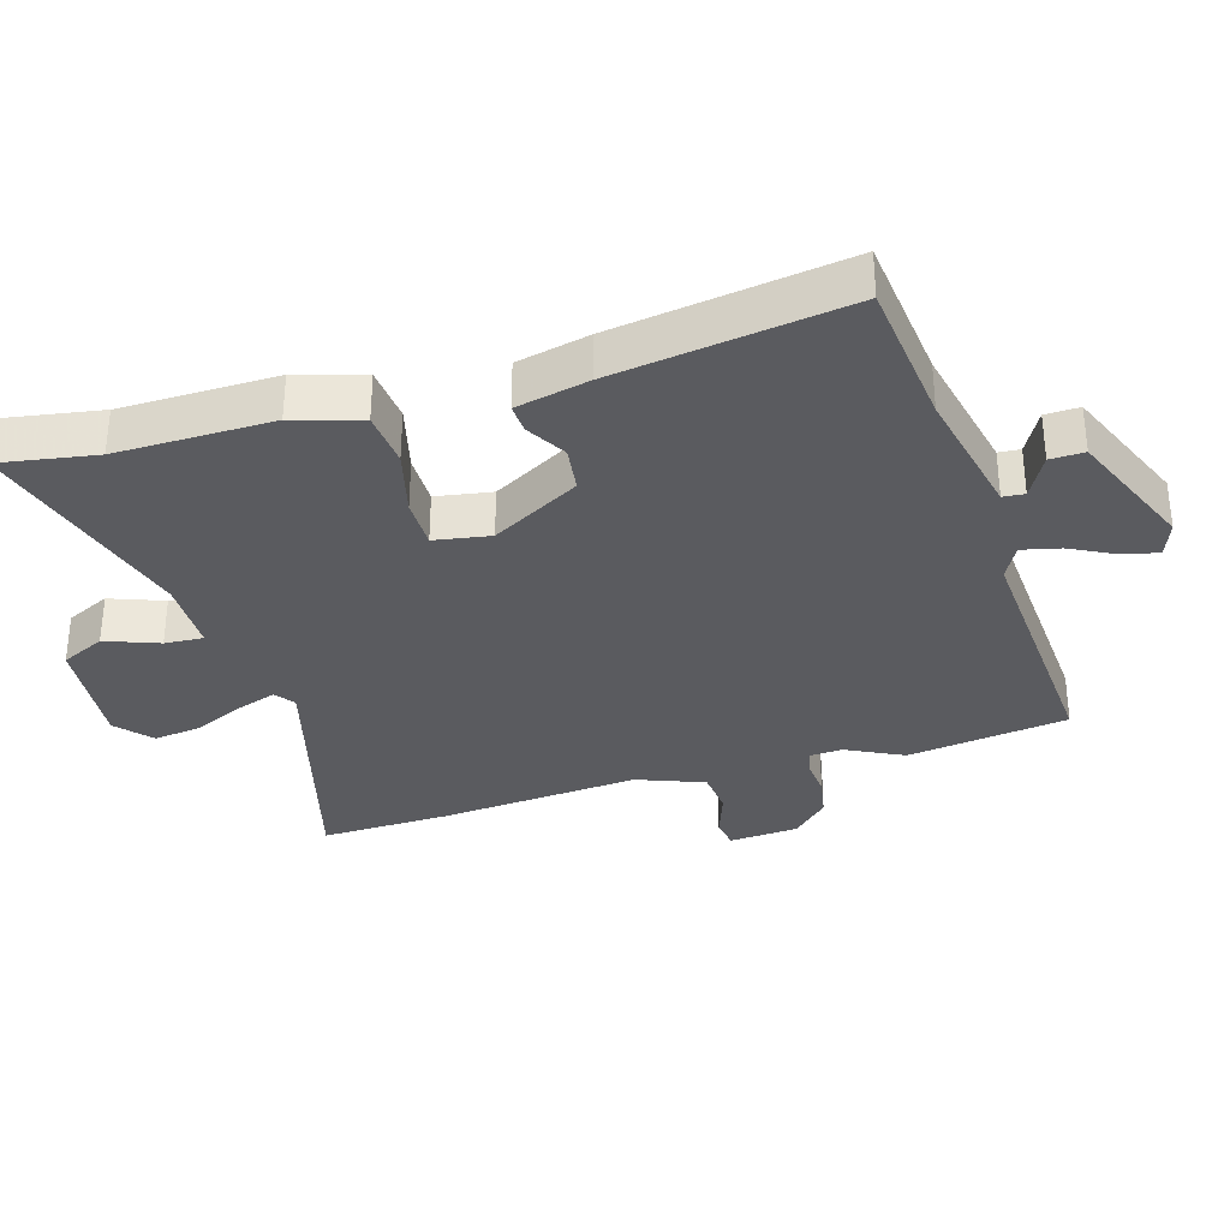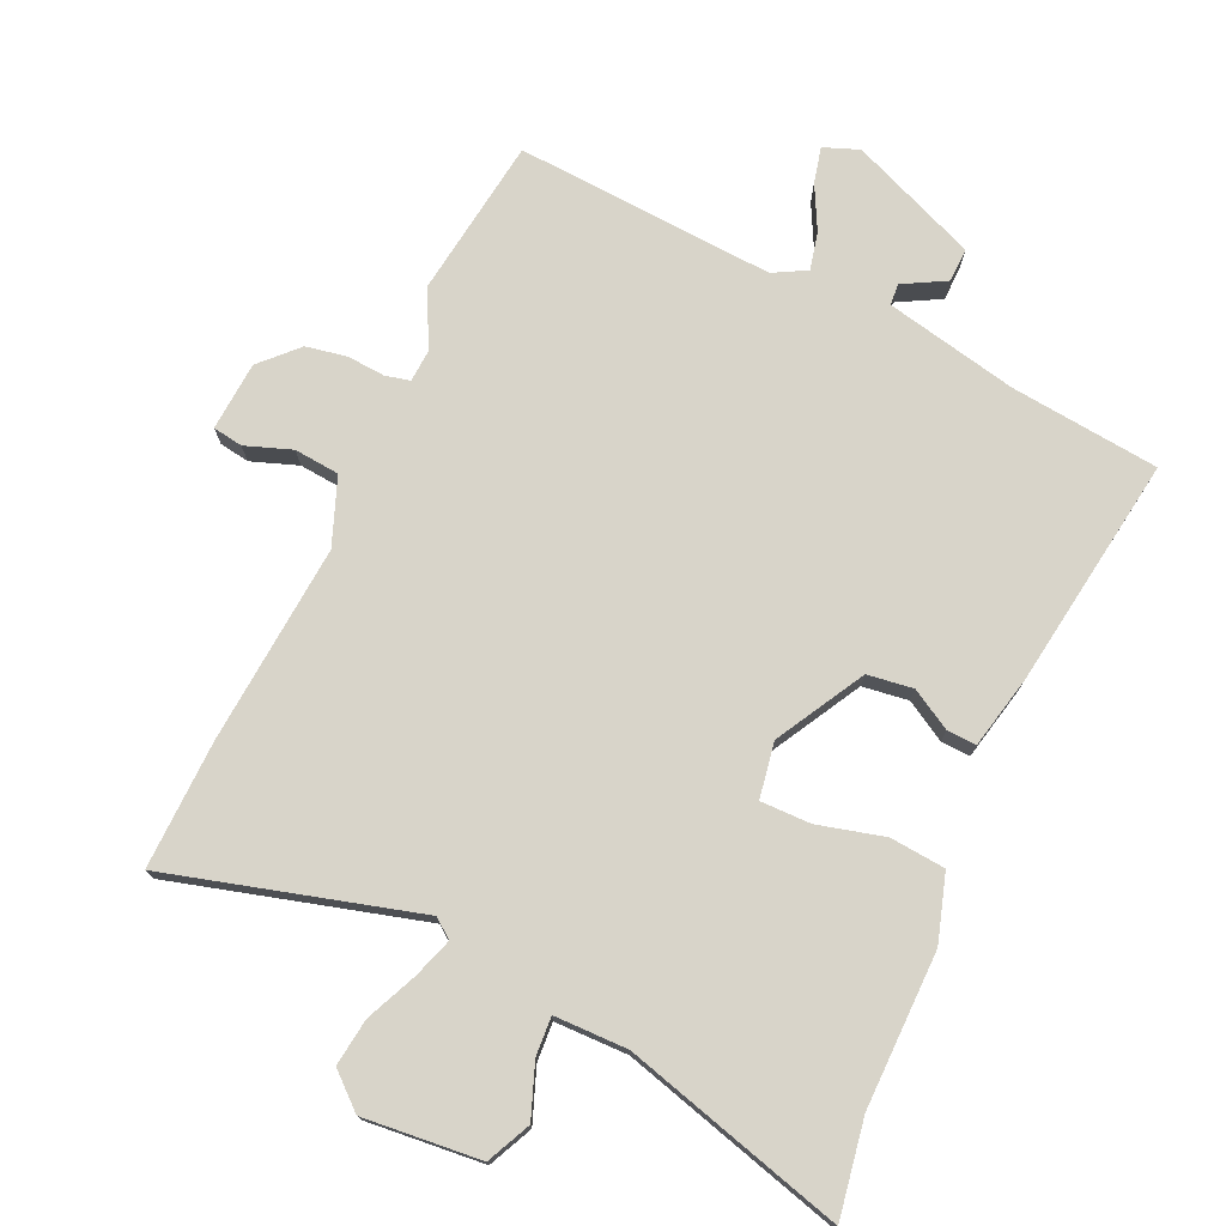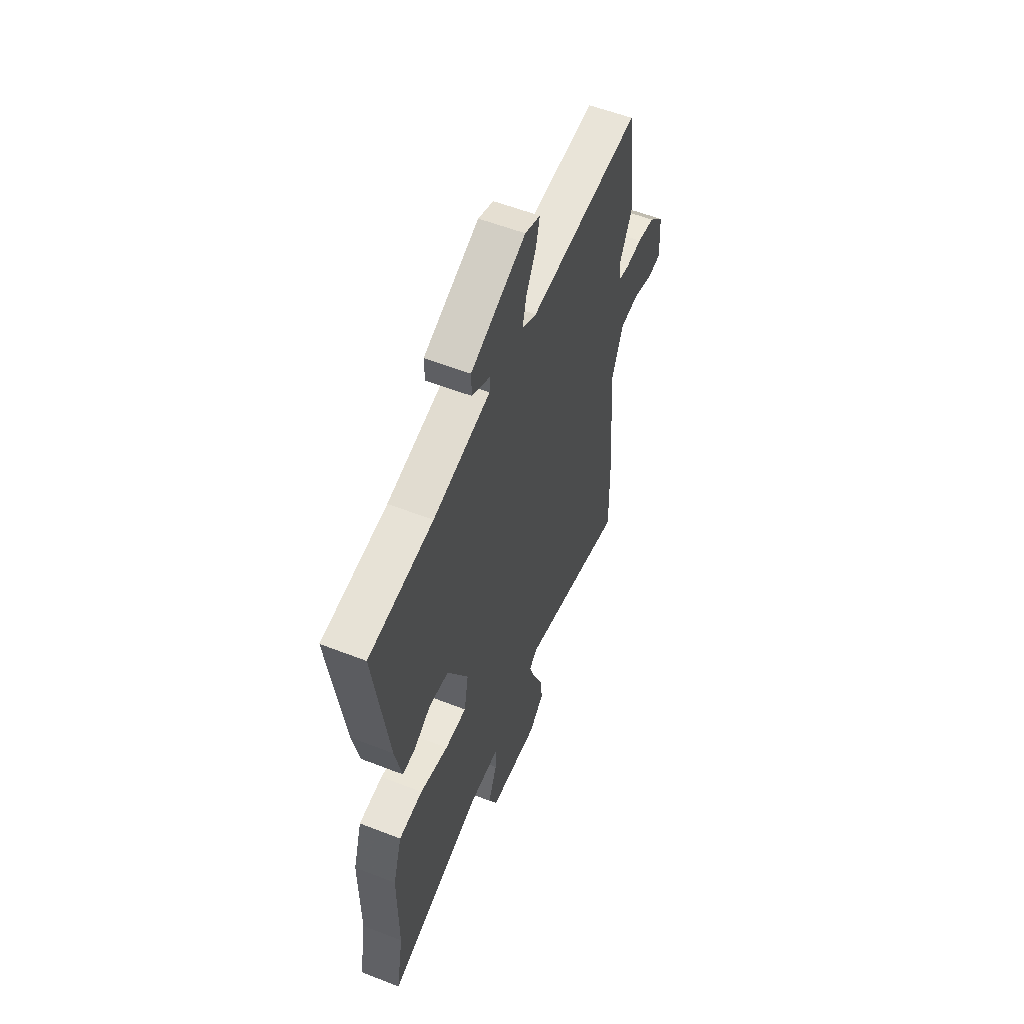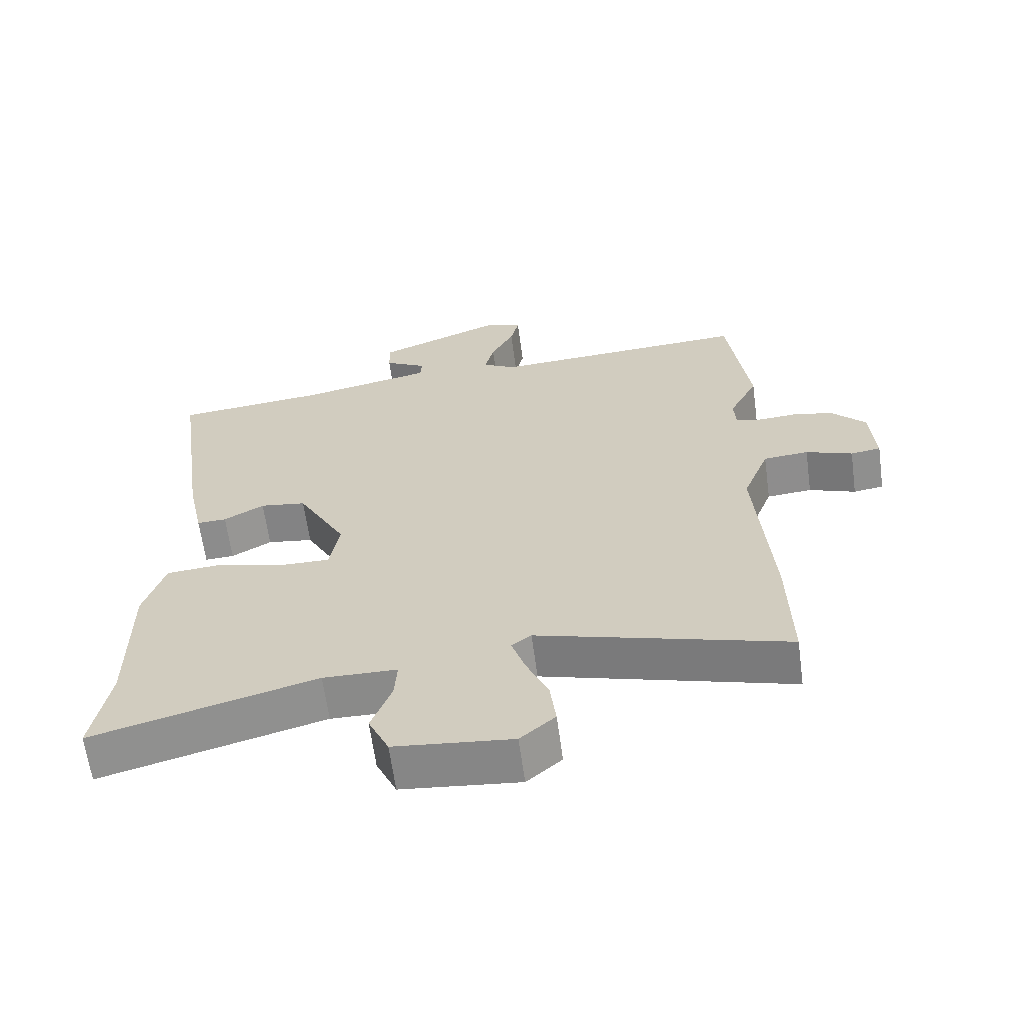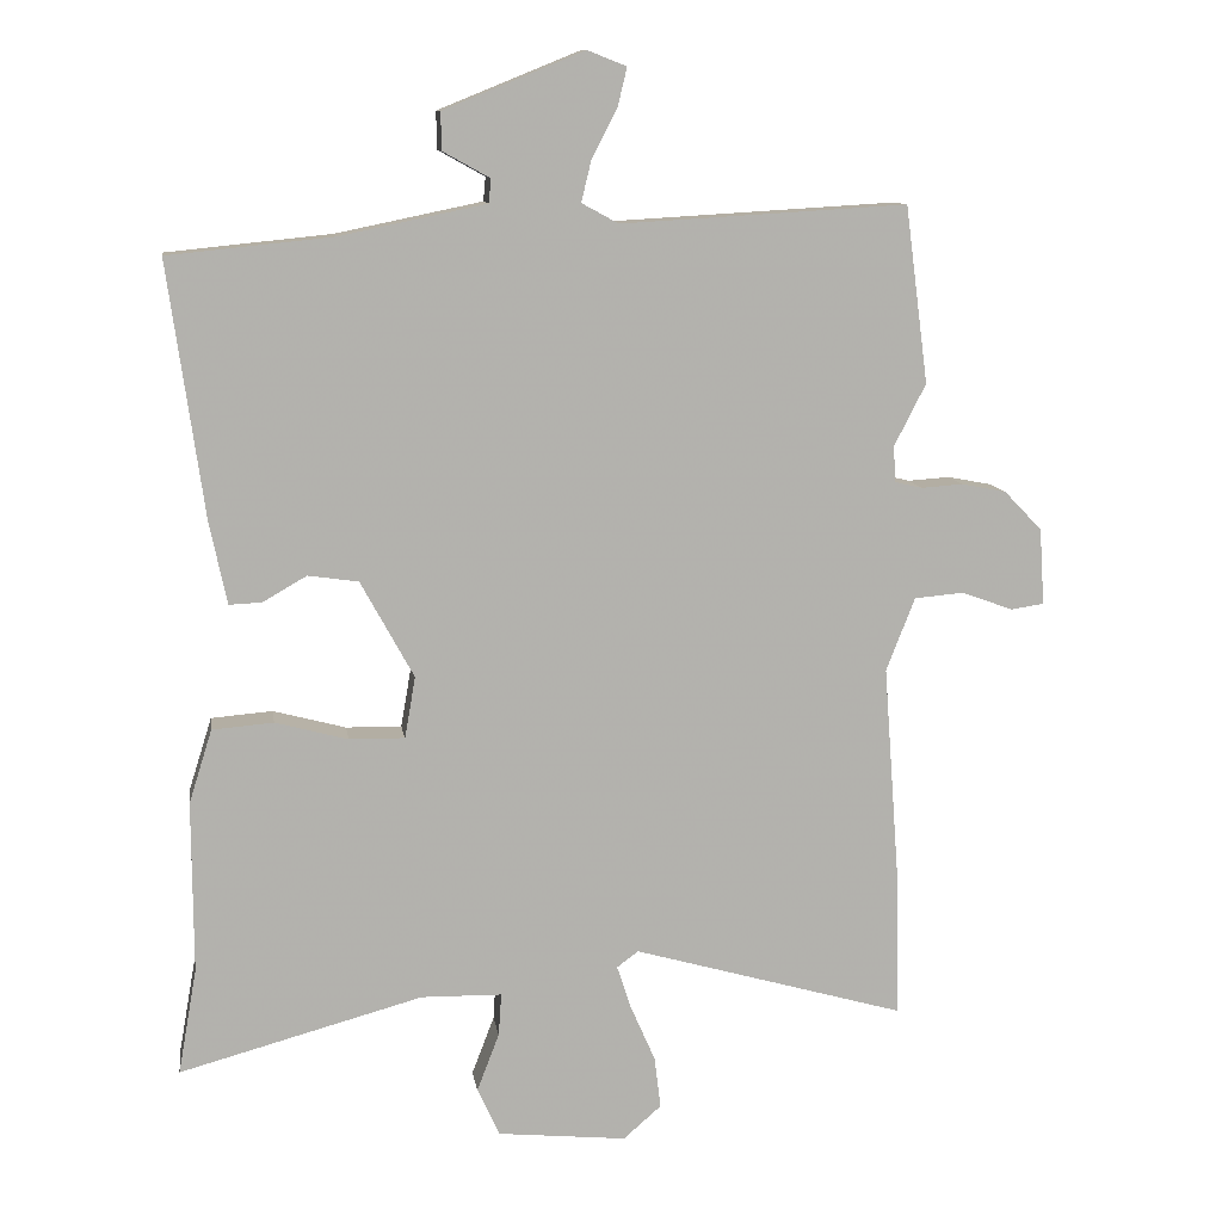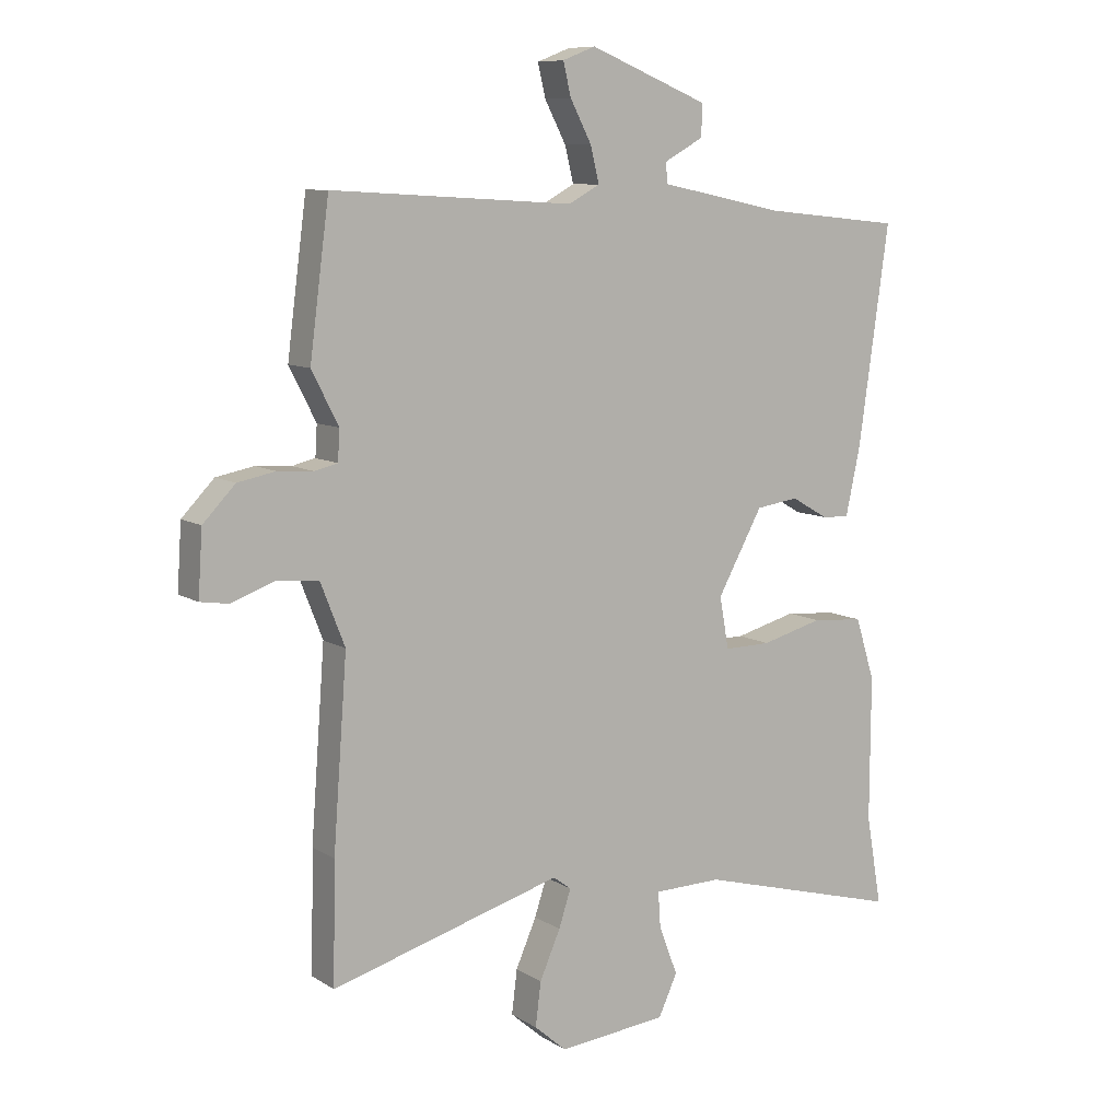
<metadata>
{"format":"obj","ext":"obj","renderer":"f3d","projection":"perspective","resolution":1024,"background":"white","views":[{"elev":-33.1,"azim":-72.9,"up":"+Y"},{"elev":75.0,"azim":-155.1,"up":"+Y"},{"elev":56.5,"azim":-67.8,"up":"+Z"},{"elev":-63.6,"azim":7.7,"up":"+Z"},{"elev":11.0,"azim":-8.6,"up":"+Z"},{"elev":9.2,"azim":147.5,"up":"+Z"}]}
</metadata>
<code>
v -0.522 0.07 -0.626
v -0.496 0.07 -0.479
v -0.497 0.07 -0.241
v -0.465 0.07 -0.139
v -0.38 0.07 -0.132
v -0.279 0.07 -0.159
v -0.202 0.07 -0.16
v -0.187 0.07 -0.075
v -0.261 0.07 0.06
v -0.331 0.07 0.07
v -0.392 0.07 0.035
v -0.437 0.07 0.033
v -0.461 0.07 0.145
v -0.511 0.07 0.501
v -0.283 0.07 0.524
v -0.08 0.07 0.566
v -0.077 0.07 0.599
v -0.142 0.07 0.635
v -0.143 0.07 0.687
v 0.052 0.07 0.766
v 0.106 0.07 0.745
v 0.093 0.07 0.691
v 0.058 0.07 0.624
v 0.044 0.07 0.566
v 0.095 0.07 0.538
v 0.492 0.07 0.561
v 0.524 0.07 0.316
v 0.48 0.07 0.23
v 0.483 0.07 0.18
v 0.521 0.07 0.171
v 0.579 0.07 0.175
v 0.641 0.07 0.163
v 0.694 0.07 0.108
v 0.701 0.07 0.002
v 0.655 0.07 -0.005
v 0.584 0.07 0.021
v 0.515 0.07 0.015
v 0.475 0.07 -0.087
v 0.498 0.07 -0.394
v 0.502 0.07 -0.59
v 0.123 0.07 -0.482
v 0.093 0.07 -0.504
v 0.113 0.07 -0.565
v 0.147 0.07 -0.643
v 0.156 0.07 -0.715
v 0.103 0.07 -0.761
v -0.076 0.07 -0.743
v -0.107 0.07 -0.676
v -0.076 0.07 -0.595
v -0.072 0.07 -0.536
v -0.184 0.07 -0.534
v -0.522 0 -0.626
v -0.496 0 -0.479
v -0.497 0 -0.241
v -0.465 0 -0.139
v -0.38 0 -0.132
v -0.279 0 -0.159
v -0.202 0 -0.16
v -0.187 0 -0.075
v -0.261 0 0.06
v -0.331 0 0.07
v -0.392 0 0.035
v -0.437 0 0.033
v -0.461 0 0.145
v -0.511 0 0.501
v -0.283 0 0.524
v -0.08 0 0.566
v -0.077 0 0.599
v -0.142 0 0.635
v -0.143 0 0.687
v 0.052 0 0.766
v 0.106 0 0.745
v 0.093 0 0.691
v 0.058 0 0.624
v 0.044 0 0.566
v 0.095 0 0.538
v 0.492 0 0.561
v 0.524 0 0.316
v 0.48 0 0.23
v 0.483 0 0.18
v 0.521 0 0.171
v 0.579 0 0.175
v 0.641 0 0.163
v 0.694 0 0.108
v 0.701 0 0.002
v 0.655 0 -0.005
v 0.584 0 0.021
v 0.515 0 0.015
v 0.475 0 -0.087
v 0.498 0 -0.394
v 0.502 0 -0.59
v 0.123 0 -0.482
v 0.093 0 -0.504
v 0.113 0 -0.565
v 0.147 0 -0.643
v 0.156 0 -0.715
v 0.103 0 -0.761
v -0.076 0 -0.743
v -0.107 0 -0.676
v -0.076 0 -0.595
v -0.072 0 -0.536
v -0.184 0 -0.534
f 46 47 48 49
f 46 49 50
f 43 44 45 46
f 42 43 46 50
f 41 42 50 51
f 38 39 40 41
f 37 38 41 51
f 33 34 35 36
f 33 36 37
f 30 31 32 33
f 29 30 33 37
f 25 26 27 28
f 24 25 28 29
f 20 21 22 23
f 20 23 24
f 17 18 19 20
f 16 17 20 24
f 15 16 24 29
f 10 11 12 13
f 9 10 13 14
f 3 4 5 6
f 2 3 6 7
f 1 2 7
f 51 1 7
f 37 51 7 8
f 29 37 8 9
f 9 14 15 29
f 100 99 98 97
f 101 100 97
f 97 96 95 94
f 101 97 94 93
f 102 101 93 92
f 92 91 90 89
f 102 92 89 88
f 87 86 85 84
f 88 87 84
f 84 83 82 81
f 88 84 81 80
f 79 78 77 76
f 80 79 76 75
f 74 73 72 71
f 75 74 71
f 71 70 69 68
f 75 71 68 67
f 80 75 67 66
f 64 63 62 61
f 65 64 61 60
f 57 56 55 54
f 58 57 54 53
f 58 53 52
f 58 52 102
f 59 58 102 88
f 60 59 88 80
f 80 66 65 60
f 1 52 53 2
f 2 53 54 3
f 3 54 55 4
f 4 55 56 5
f 5 56 57 6
f 6 57 58 7
f 7 58 59 8
f 8 59 60 9
f 9 60 61 10
f 10 61 62 11
f 11 62 63 12
f 12 63 64 13
f 13 64 65 14
f 14 65 66 15
f 15 66 67 16
f 16 67 68 17
f 17 68 69 18
f 18 69 70 19
f 19 70 71 20
f 20 71 72 21
f 21 72 73 22
f 22 73 74 23
f 23 74 75 24
f 24 75 76 25
f 25 76 77 26
f 26 77 78 27
f 27 78 79 28
f 28 79 80 29
f 29 80 81 30
f 30 81 82 31
f 31 82 83 32
f 32 83 84 33
f 33 84 85 34
f 34 85 86 35
f 35 86 87 36
f 36 87 88 37
f 37 88 89 38
f 38 89 90 39
f 39 90 91 40
f 40 91 92 41
f 41 92 93 42
f 42 93 94 43
f 43 94 95 44
f 44 95 96 45
f 45 96 97 46
f 46 97 98 47
f 47 98 99 48
f 48 99 100 49
f 49 100 101 50
f 50 101 102 51
f 51 102 52 1

</code>
